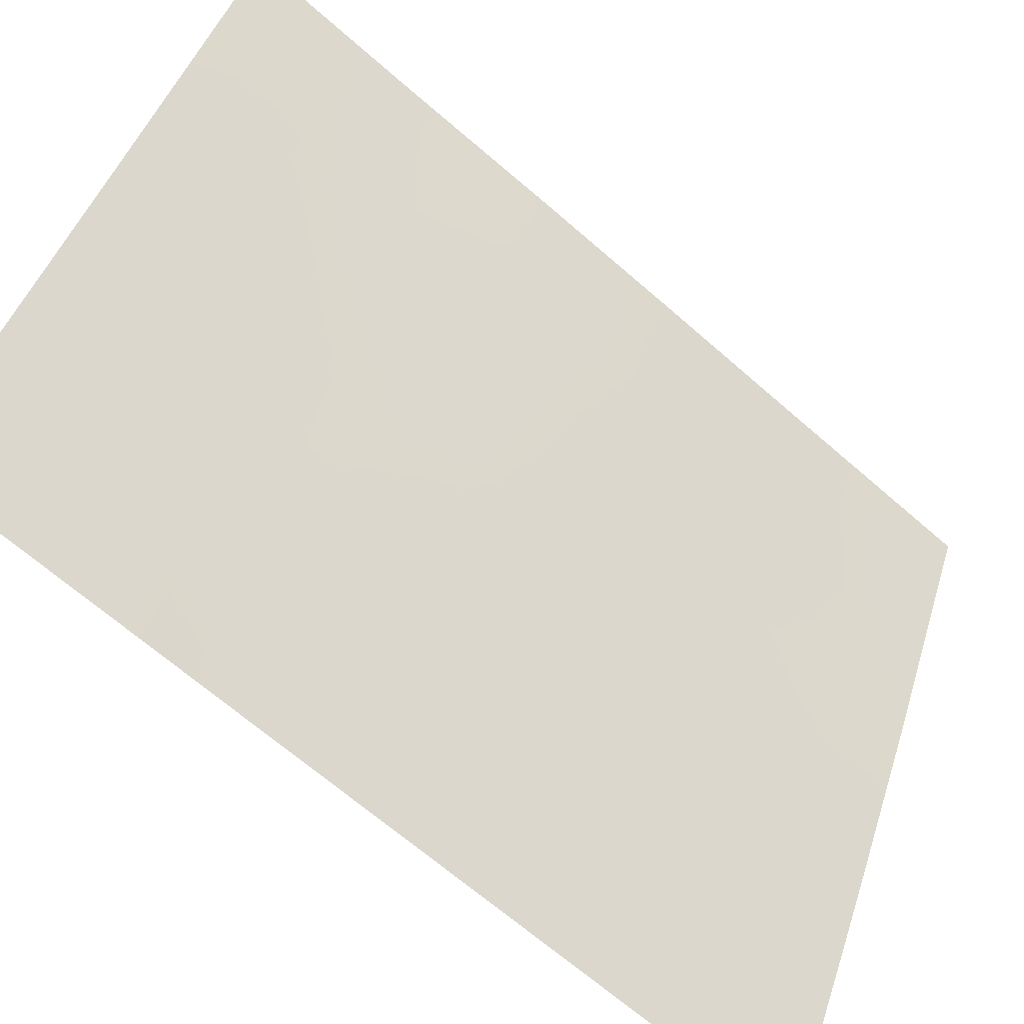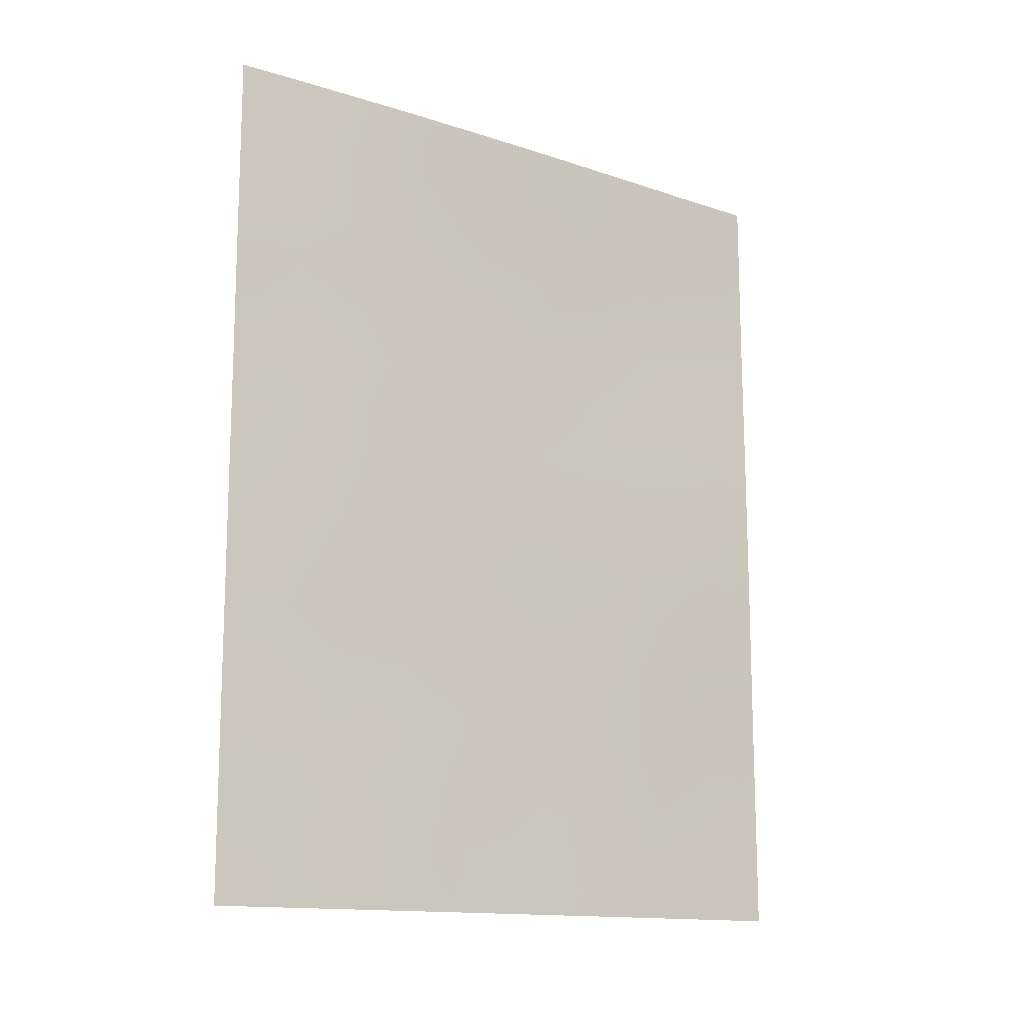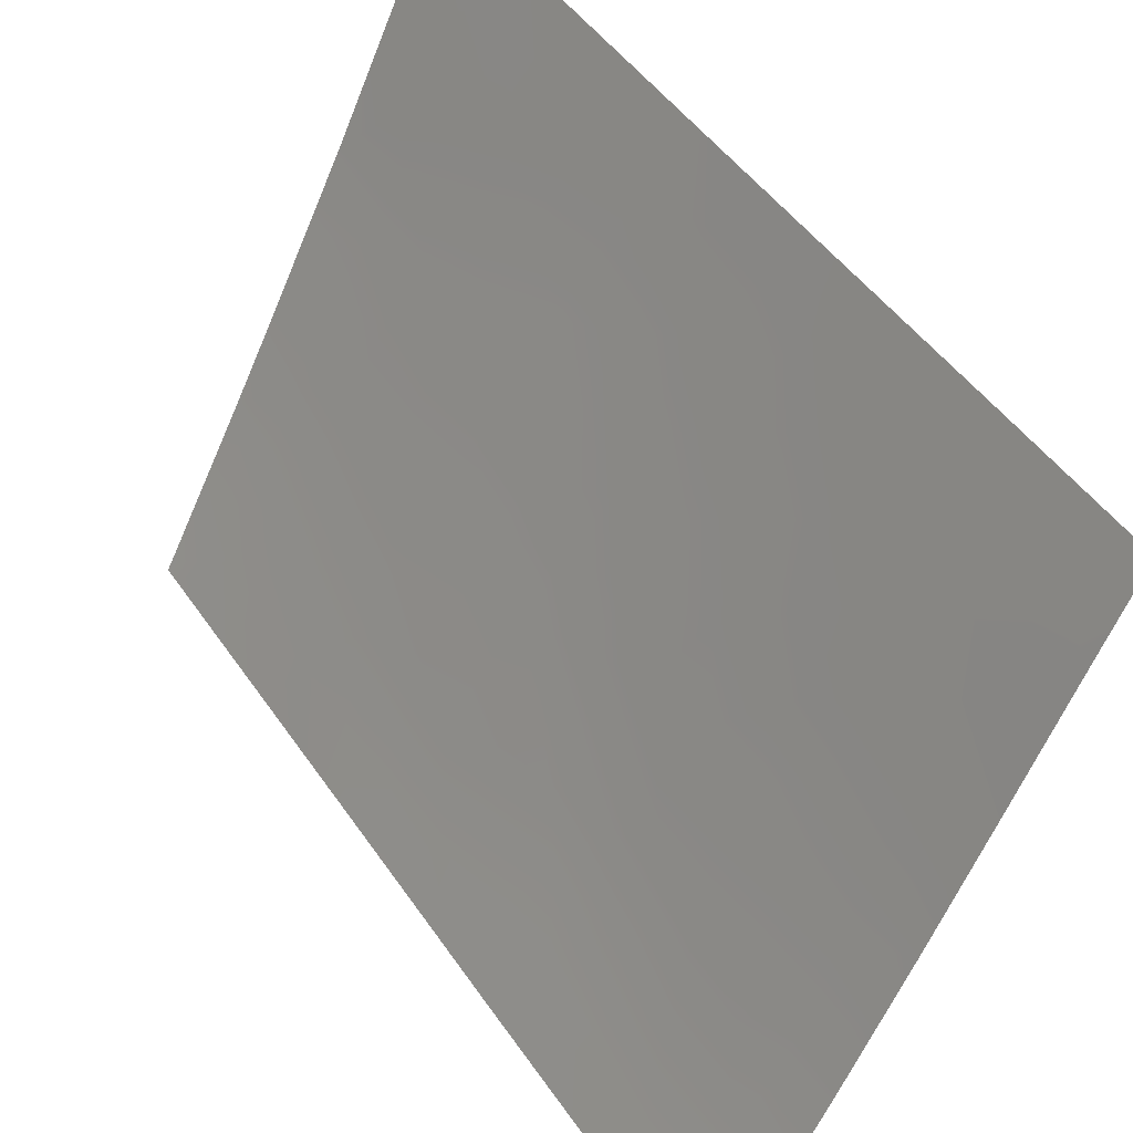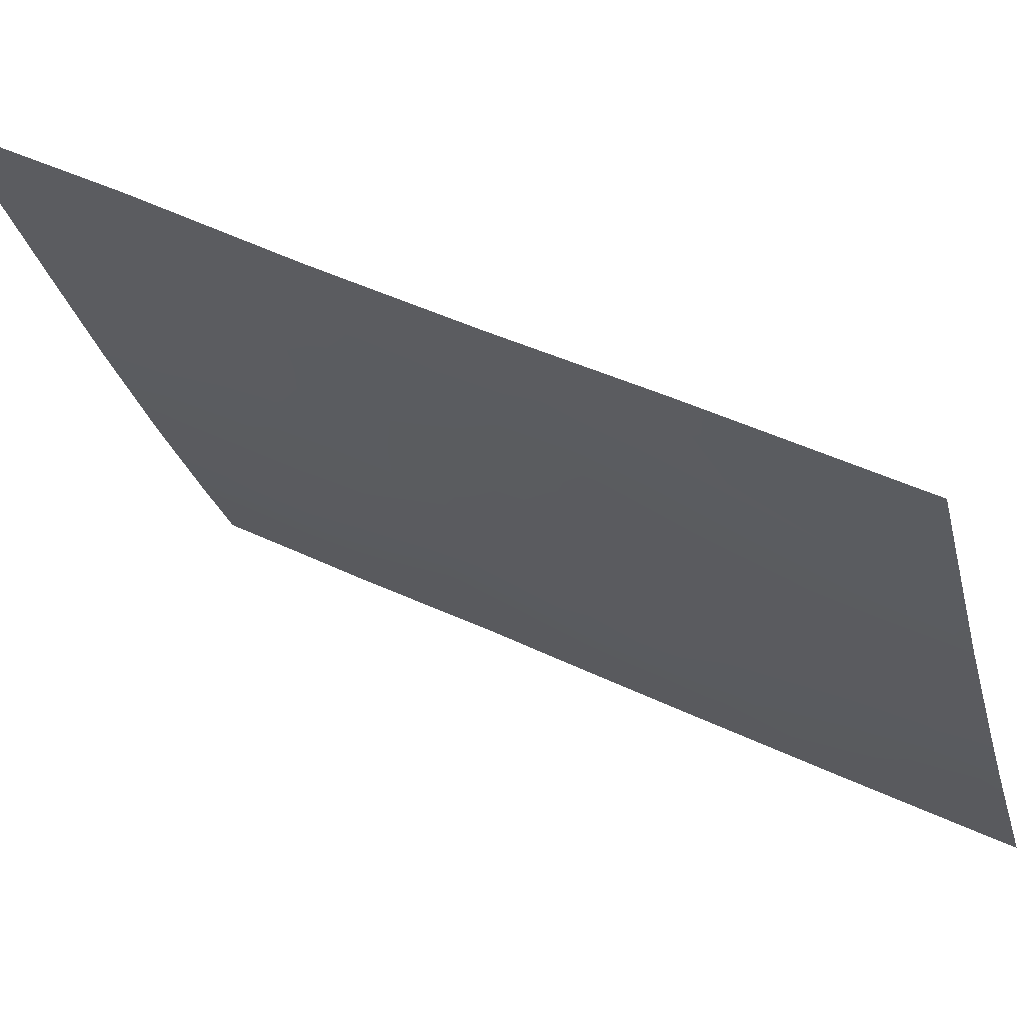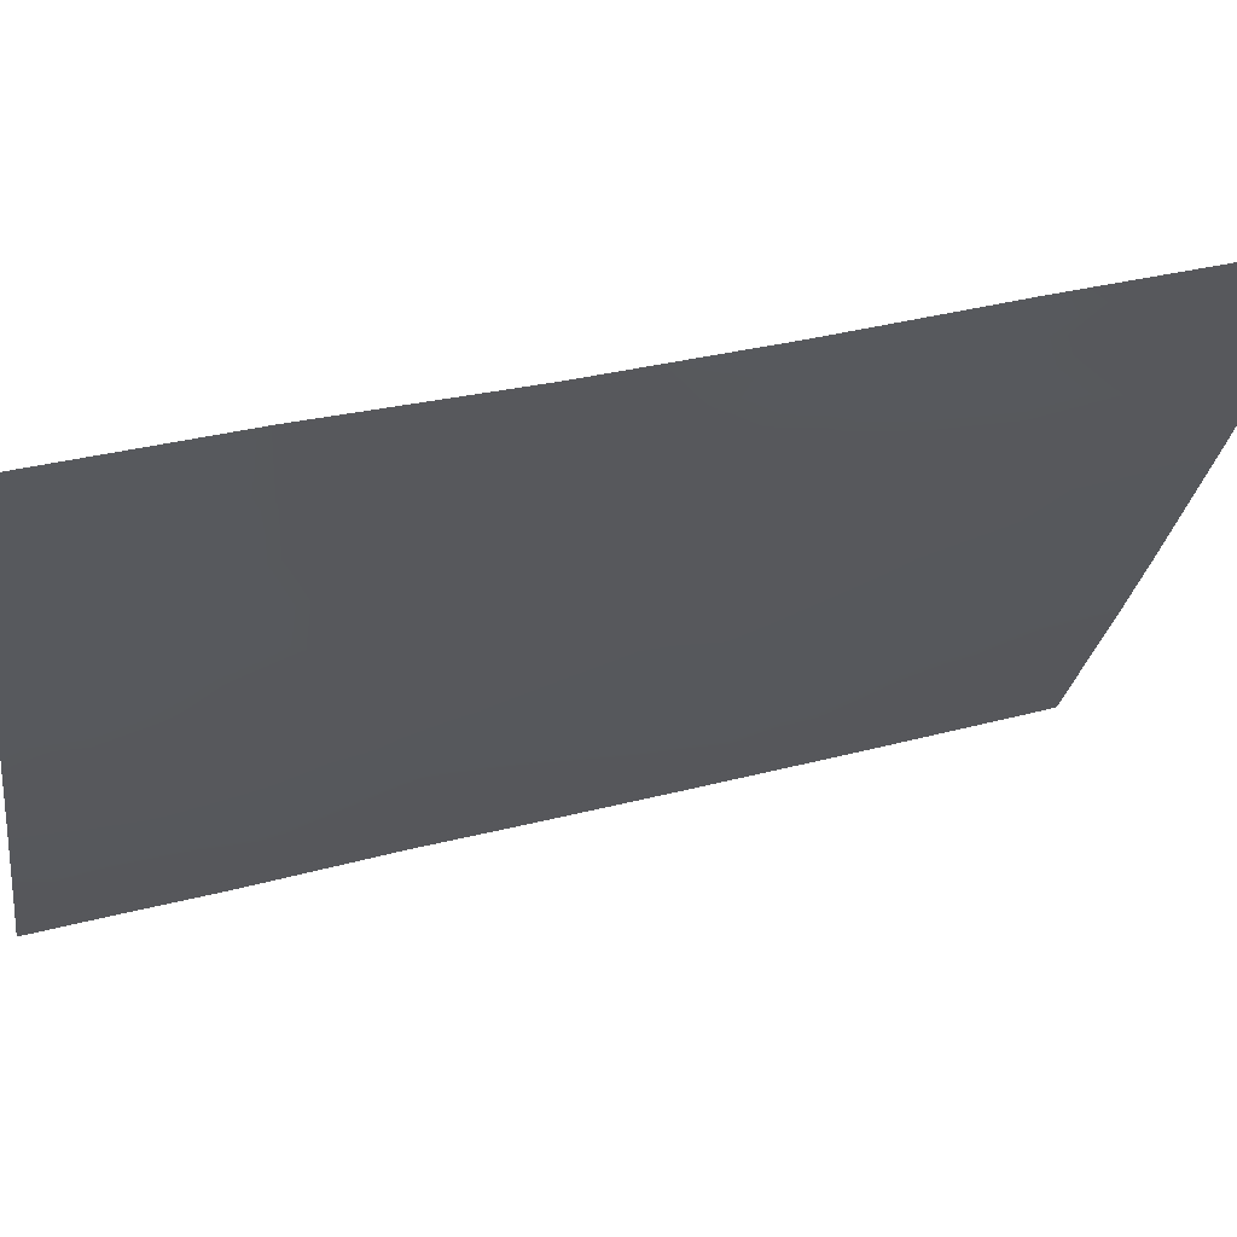
<metadata>
{"format":"obj","ext":"obj","renderer":"f3d","projection":"perspective","resolution":1024,"background":"white","views":[{"elev":-66.8,"azim":48.7,"up":"+Y"},{"elev":-13.9,"azim":28.1,"up":"+Z"},{"elev":47.0,"azim":-32.3,"up":"+Y"},{"elev":39.6,"azim":121.9,"up":"+Y"},{"elev":37.4,"azim":72.0,"up":"+Y"}]}
</metadata>
<code>
v -95.91 58.28 42.53
v -93.46 63.11 48.17
v -95.91 58.28 44.61
v -95.91 58.28 45.67
v -94.9 60.17 46.8
v -93.68 62.63 50
v -92.97 64.14 50
v -92.41 65.24 42.48
v -92.78 64.5 40.31
v -93.27 63.5 42.16
v -94.74 60.59 38
v -95.88 58.41 38
v -95.93 58.32 38.23
v -91.67 66.93 47.56
v -92.08 66.07 49.17
v -95.92 58.29 40.47
v -95.08 59.89 41.5
v -91.64 66.88 40.87
v -94.24 61.49 45.33
v -91.63 66.87 43.03
v -93.33 63.37 46.04
v -92.85 64.33 44.15
v -93.73 62.52 43.87
v -94.13 61.77 41.77
v -95.9 58.25 47.71
v -91.67 66.94 50
v -92.18 65.85 50
v -92.36 65.35 44.16
v -91.64 66.88 38.42
v -92.04 66.04 38
v -91.64 66.88 38
v -94.53 60.88 50
v -91.64 66.88 45.2
v -95.94 58.32 38
v -95.36 59.25 50
v -93.1 63.82 38
v -95.89 58.24 50
v -94.24 61.49 48.38
v -95.08 59.85 44.67
v -92.66 64.81 47.73
v -94.16 61.71 38
v -93.6 62.84 39.91
v -94.6 60.82 43.48
v -94.08 61.83 47.34
v -92.38 65.35 45.83
v -95.12 59.72 49.06
v -94.51 61.01 39.7
v -95.12 59.85 38.7
v -94.37 61.2 49.25
v -94.74 60.46 49.37
v -94.68 60.61 48.59
v -95.5 59.04 44.08
v -95.07 59.87 43.5
v -95.91 58.28 43.39
v -95.53 59 42.99
v -93.32 63.38 50
v -93.57 62.86 49.11
v -93.2 63.65 49.01
v -92.59 64.87 41.42
v -92.84 64.37 42.33
v -93.02 64 41.22
v -95.31 59.5 38
v -95.5 59.13 38.97
v -93.7 62.62 47.5
v -93.72 62.56 46.62
v -93.37 63.28 47.18
v -93.83 62.33 48.28
v -95.92 58.29 41.5
v -95.53 59.04 40.95
v -95.53 59.03 41.99
v -92.16 65.78 41.67
v -92.35 65.39 40.61
v -91.64 66.88 41.95
v -92.01 66.08 42.7
v -94.8 60.47 38.88
v -94.33 61.37 38.85
v -95.2 59.63 42.49
v -94.82 60.39 42.53
v -95.9 58.26 46.69
v -95.43 59.18 46.23
v -95.43 59.15 47.27
v -91.99 66.25 48.3
v -91.67 66.93 48.78
v -91.64 66.87 44.11
v -91.96 66.19 44.62
v -91.96 66.18 43.65
v -94.76 60.52 40.57
v -94.3 61.42 40.71
v -94.58 60.87 41.62
v -94.94 60.06 50
v -92.26 65.57 45.03
v -92.63 64.8 45.03
v -92.27 65.53 43.29
v -94.44 61.11 46.81
v -94.55 60.87 46.01
v -94.13 61.73 46.26
v -93.5 63 43.04
v -93.93 62.14 42.84
v -93.69 62.64 41.97
v -91.64 66.88 39.64
v -91.98 66.18 40.08
v -92 66.13 39.11
v -95.48 59.1 45.19
v -95 59.98 45.7
v -95.55 58.89 49.26
v -95.89 58.25 48.88
v -95.48 59.03 48.33
v -95.03 60.01 39.61
v -92.21 65.78 47.47
v -92.98 64.14 46.93
v -93.08 63.91 47.97
v -92.63 64.78 43.3
v -93.07 63.88 43.2
v -93.3 63.41 44.05
v -94.67 60.65 45.07
v -92.81 64.49 48.77
v -94.4 61.19 44.39
v -94.17 61.67 43.65
v -93.97 62.03 44.63
v -93.85 62.32 40.85
v -93.43 63.18 41.03
v -92.7 64.67 38.72
v -92.51 65.07 39.59
v -92.94 64.16 39.24
v -92.33 65.44 38.83
v -92.57 64.93 38
v -94.55 60.86 47.63
v -95.01 59.93 47.91
v -93.63 62.77 38
v -93.37 63.3 38.99
v -93.84 62.34 38.91
v -93.08 63.86 45.04
v -93.54 62.93 44.9
v -94.05 61.93 39.79
v -94.77 60.47 44.22
v -94.37 61.28 42.64
v -93.81 62.38 45.63
v -92.83 64.42 45.94
v -92.51 65.1 46.77
v -91.99 66.16 45.61
v -91.66 66.9 46.38
v -91.99 66.22 46.71
v -95.55 59.02 39.85
v -95.93 58.3 39.35
v -93.96 62.05 49.17
v -94.1 61.75 50
v -93.18 63.68 40.08
v -95.18 59.71 40.37
v -92.58 65 50
v -92.51 65.13 49.41
v -91.94 66.26 40.87
v -92.32 65.54 48.25
f 49 50 51
f 54 55 52
f 56 57 58
f 59 60 61
f 64 65 66
f 64 67 44
f 68 69 70
f 73 74 71
f 47 75 76
f 77 78 53
f 79 80 81
f 82 83 15
f 26 27 15
f 84 85 86
f 29 30 31
f 87 88 89
f 90 46 50
f 91 92 28
f 74 86 93
f 94 95 96
f 97 98 99
f 100 101 102
f 55 70 77
f 103 104 80
f 106 107 105
f 12 13 34
f 66 110 111
f 112 113 60
f 114 97 113
f 95 104 115
f 58 111 116
f 117 118 119
f 120 121 99
f 122 123 124
f 106 105 37
f 122 126 125
f 52 103 3
f 44 127 94
f 128 127 51
f 129 130 131
f 132 133 114
f 76 131 134
f 134 120 88
f 115 135 117
f 78 89 136
f 65 96 137
f 93 28 112
f 138 132 92
f 138 139 110
f 91 85 140
f 141 142 140
f 139 142 109
f 63 143 144
f 145 67 57
f 145 146 49
f 136 98 118
f 147 61 121
f 69 143 148
f 7 150 149
f 133 137 119
f 107 81 128
f 150 116 152
f 148 108 87
f 147 130 124
f 38 49 51
f 49 32 50
f 51 50 46
f 39 52 53
f 3 54 52
f 54 1 55
f 52 55 53
f 7 56 58
f 56 6 57
f 58 57 2
f 9 59 61
f 59 8 60
f 61 60 10
f 12 62 63
f 62 11 48
f 63 62 48
f 2 64 66
f 64 44 65
f 66 65 21
f 64 2 67
f 44 67 38
f 1 68 70
f 68 16 69
f 70 69 17
f 18 73 151
f 73 20 74
f 71 74 8
f 75 11 76
f 41 76 11
f 77 17 78
f 53 78 43
f 25 79 81
f 79 4 80
f 81 80 5
f 82 14 83
f 15 83 26
f 20 84 86
f 84 33 85
f 86 85 28
f 17 87 89
f 87 47 88
f 89 88 24
f 32 90 50
f 90 35 46
f 91 45 92
f 28 92 22
f 8 74 93
f 74 20 86
f 93 86 28
f 44 94 96
f 94 5 95
f 96 95 19
f 10 97 99
f 97 23 98
f 99 98 24
f 29 100 102
f 100 18 151
f 53 55 77
f 55 1 70
f 77 70 17
f 4 103 80
f 103 39 104
f 80 104 5
f 35 105 46
f 106 25 107
f 105 107 46
f 48 75 108
f 108 75 47
f 14 82 109
f 82 15 152
f 2 66 111
f 66 21 110
f 111 110 40
f 8 112 60
f 112 22 113
f 60 113 10
f 22 114 113
f 114 23 97
f 113 97 10
f 19 95 115
f 95 5 104
f 115 104 39
f 7 58 116
f 58 2 111
f 116 111 40
f 19 117 119
f 117 43 118
f 119 118 23
f 24 120 99
f 120 42 121
f 99 121 10
f 36 122 124
f 122 125 123
f 124 123 9
f 105 35 37
f 30 102 125
f 102 30 29
f 122 36 126
f 125 126 30
f 52 39 103
f 3 103 4
f 44 38 127
f 94 127 5
f 46 128 51
f 128 5 127
f 51 127 38
f 41 129 131
f 129 36 130
f 131 130 42
f 22 132 114
f 132 21 133
f 114 133 23
f 47 76 134
f 76 41 131
f 134 131 42
f 47 134 88
f 134 42 120
f 88 120 24
f 19 115 117
f 115 39 135
f 117 135 43
f 39 53 135
f 135 53 43
f 43 78 136
f 78 17 89
f 136 89 24
f 21 65 137
f 65 44 96
f 137 96 19
f 8 93 112
f 112 28 22
f 45 138 92
f 138 21 132
f 92 132 22
f 21 138 110
f 138 45 139
f 110 139 40
f 45 91 140
f 91 28 85
f 140 85 33
f 33 141 140
f 141 14 142
f 140 142 45
f 40 139 109
f 139 45 142
f 12 63 13
f 13 63 144
f 144 143 16
f 6 145 57
f 145 38 67
f 57 67 2
f 38 145 49
f 145 6 146
f 49 146 32
f 43 136 118
f 136 24 98
f 118 98 23
f 42 147 121
f 147 9 61
f 121 61 10
f 17 69 148
f 69 16 143
f 148 143 108
f 15 27 150
f 149 150 27
f 23 133 119
f 133 21 137
f 119 137 19
f 46 107 128
f 107 25 81
f 128 81 5
f 15 150 152
f 150 7 116
f 152 116 40
f 17 148 87
f 87 108 47
f 9 147 124
f 147 42 130
f 124 130 36
f 71 59 72
f 71 8 59
f 72 59 9
f 123 72 9
f 151 73 71
f 72 151 71
f 101 151 72
f 123 102 101
f 48 11 75
f 108 143 63
f 101 72 123
f 102 123 125
f 82 152 109
f 101 100 151
f 40 109 152
f 142 14 109
f 108 63 48

</code>
